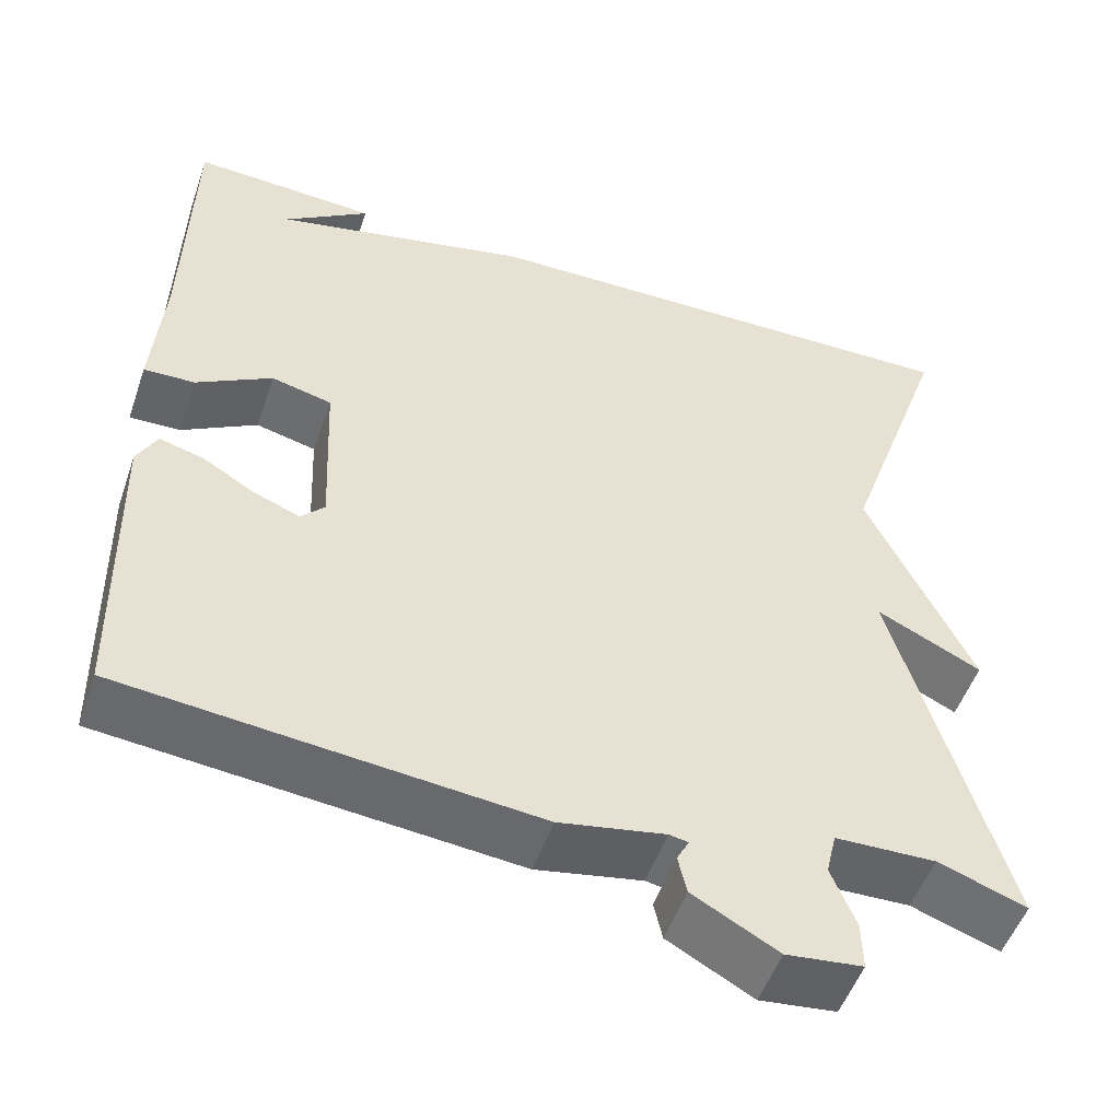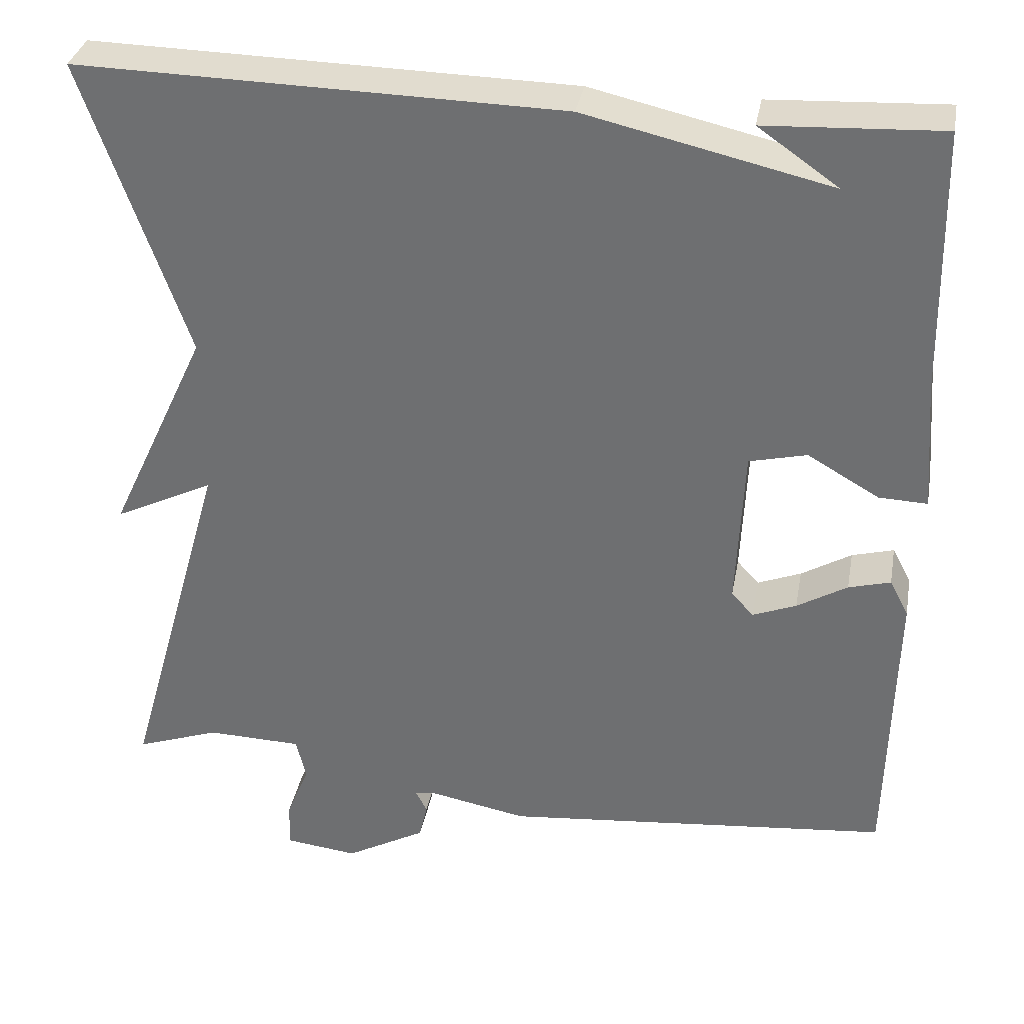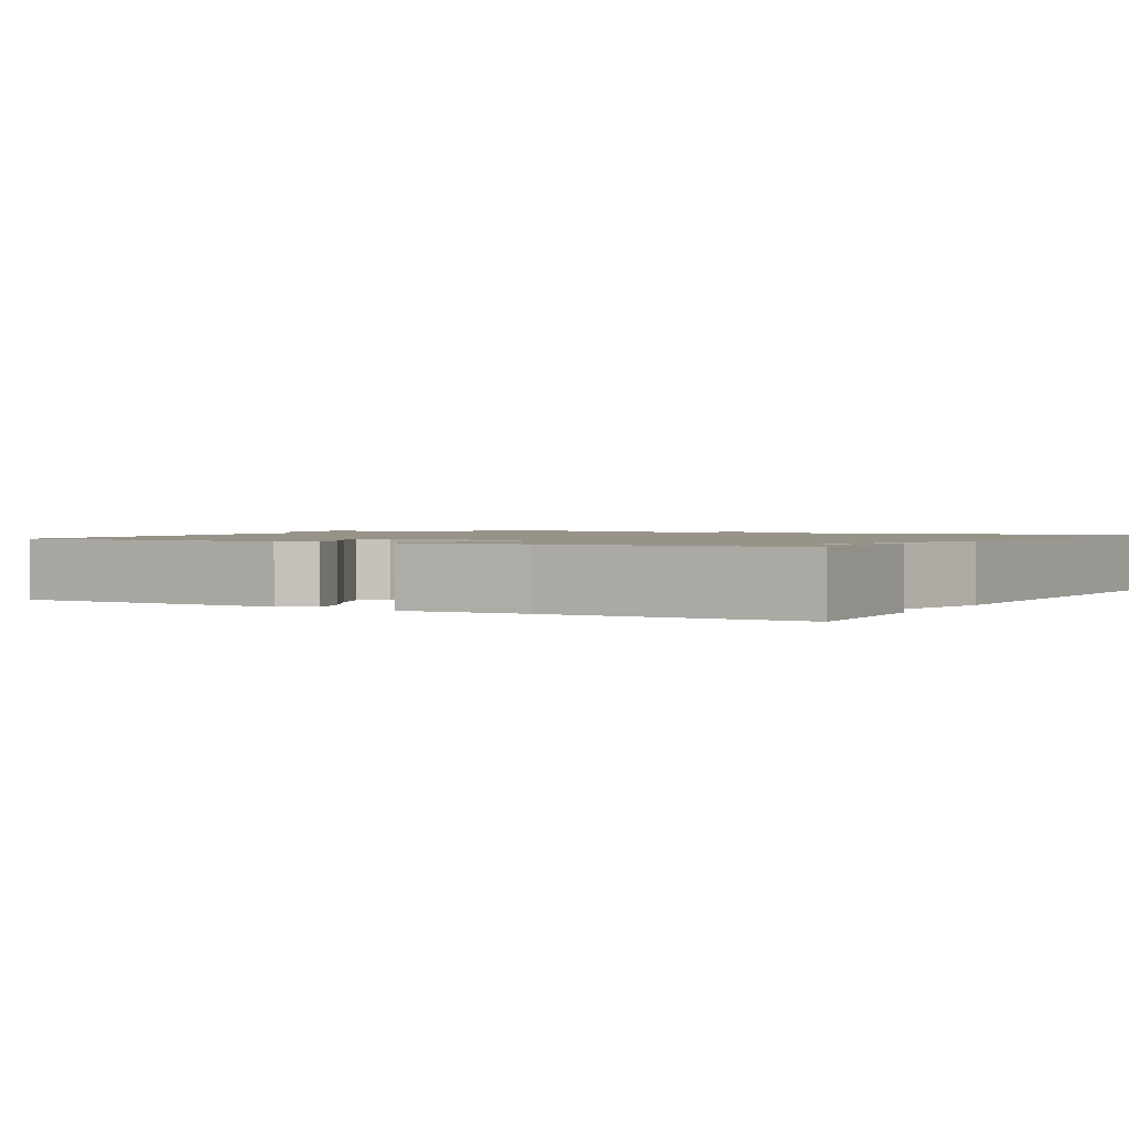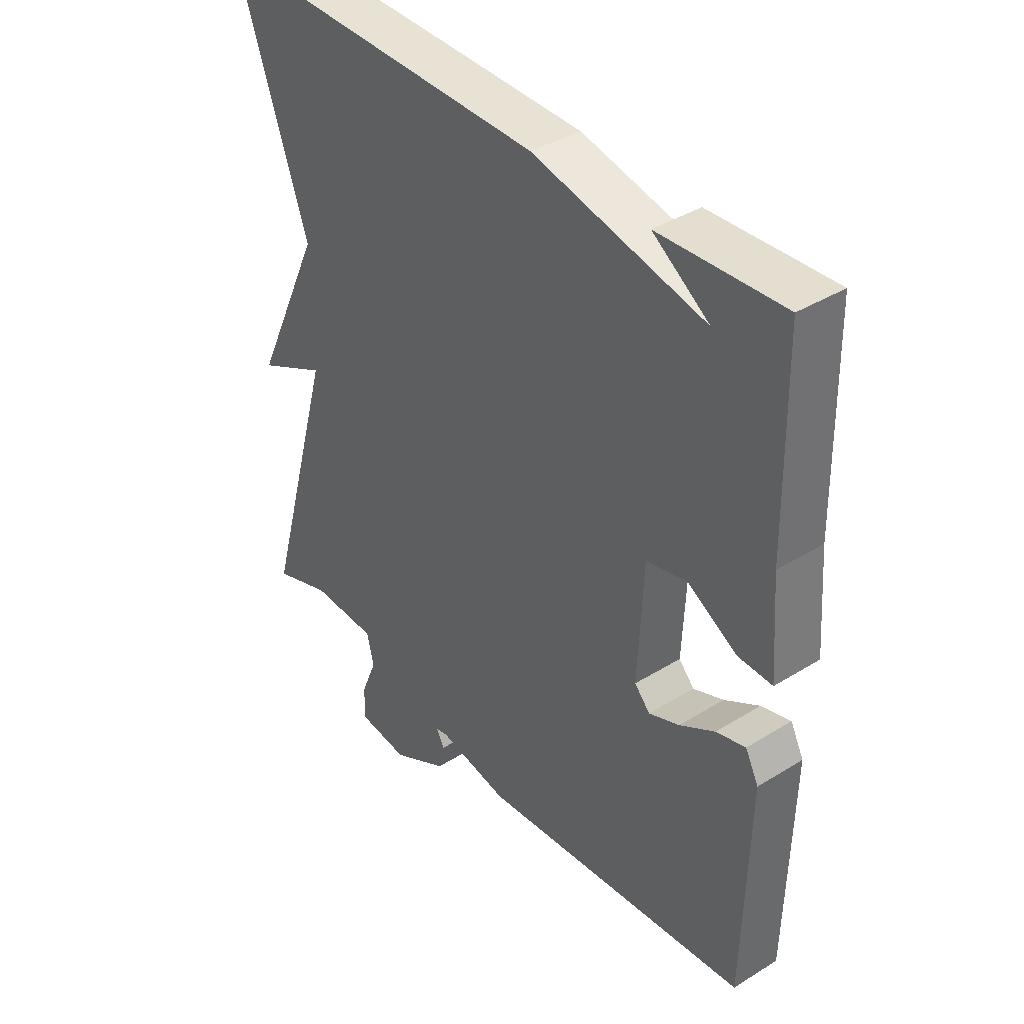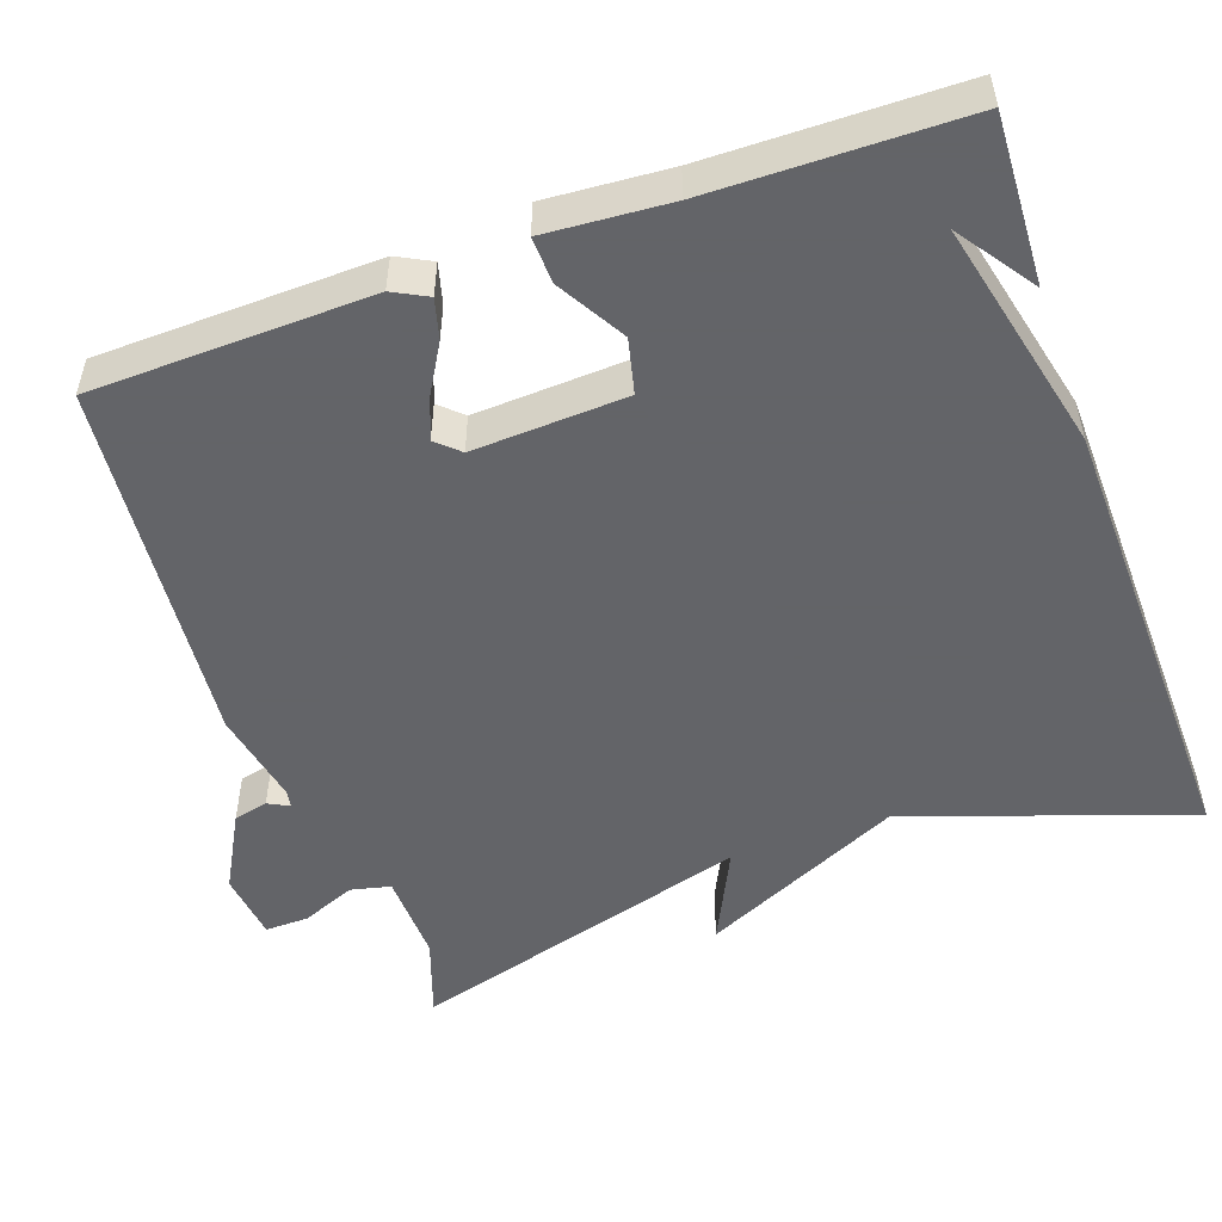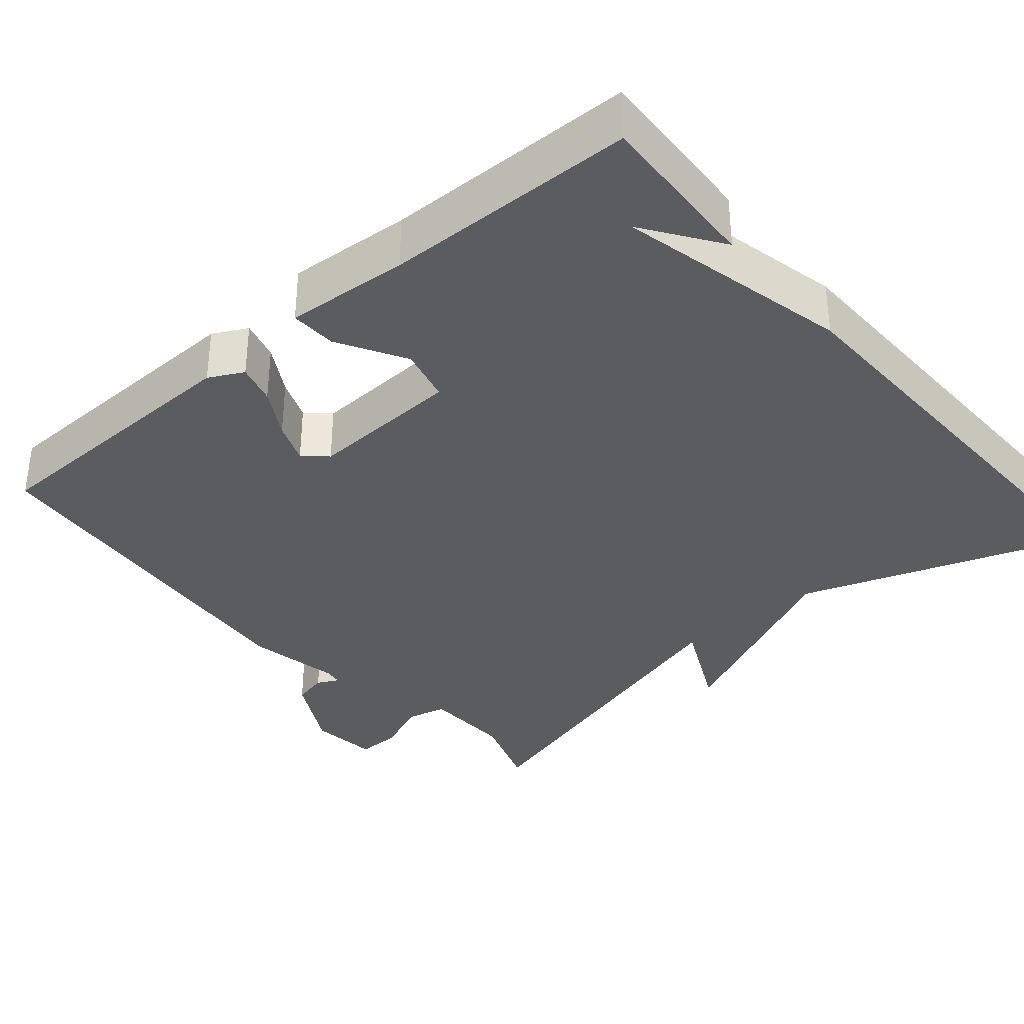
<metadata>
{"format":"obj","ext":"obj","renderer":"f3d","projection":"perspective","resolution":1024,"background":"white","views":[{"elev":-51.7,"azim":-18.9,"up":"+Z"},{"elev":33.9,"azim":-169.6,"up":"+Z"},{"elev":1.5,"azim":-59.4,"up":"+Y"},{"elev":38.8,"azim":-127.9,"up":"+Z"},{"elev":-51.3,"azim":-70.3,"up":"+Y"},{"elev":-35.1,"azim":-49.5,"up":"+Y"}]}
</metadata>
<code>
v 0.5 0.07 0.5
v 0.375 0.07 0.141
v 0.496 0.07 -0.118
v 0.375 0.07 -0.059
v 0.5 0.07 -0.5
v 0.398 0.07 -0.464
v 0.282 0.07 -0.467
v 0.27 0.07 -0.518
v 0.298 0.07 -0.587
v 0.299 0.07 -0.643
v 0.211 0.07 -0.653
v 0.113 0.07 -0.599
v 0.103 0.07 -0.555
v 0.117 0.07 -0.528
v 0.095 0.07 -0.524
v -0.027 0.07 -0.547
v -0.5 0.07 -0.5
v -0.508 0.07 -0.143
v -0.485 0.07 -0.099
v -0.434 0.07 -0.113
v -0.373 0.07 -0.149
v -0.32 0.07 -0.17
v -0.293 0.07 -0.141
v -0.302 0.07 0.055
v -0.372 0.07 0.072
v -0.459 0.07 0.022
v -0.518 0.07 0.02
v -0.506 0.07 0.178
v -0.5 0.07 0.5
v -0.286 0.07 0.489
v -0.384 0.07 0.421
v -0.086 0.07 0.489
v 0.5 0 0.5
v 0.375 0 0.141
v 0.496 0 -0.118
v 0.375 0 -0.059
v 0.5 0 -0.5
v 0.398 0 -0.464
v 0.282 0 -0.467
v 0.27 0 -0.518
v 0.298 0 -0.587
v 0.299 0 -0.643
v 0.211 0 -0.653
v 0.113 0 -0.599
v 0.103 0 -0.555
v 0.117 0 -0.528
v 0.095 0 -0.524
v -0.027 0 -0.547
v -0.5 0 -0.5
v -0.508 0 -0.143
v -0.485 0 -0.099
v -0.434 0 -0.113
v -0.373 0 -0.149
v -0.32 0 -0.17
v -0.293 0 -0.141
v -0.302 0 0.055
v -0.372 0 0.072
v -0.459 0 0.022
v -0.518 0 0.02
v -0.506 0 0.178
v -0.5 0 0.5
v -0.286 0 0.489
v -0.384 0 0.421
v -0.086 0 0.489
f 31 32 1 2
f 29 30 31
f 28 29 31
f 27 28 31
f 26 27 31
f 25 26 31
f 24 25 31 2
f 23 24 2
f 22 23 2
f 19 20 21
f 18 19 21
f 17 18 21
f 16 17 21
f 15 16 21
f 14 15 21 22
f 12 13 14
f 11 12 14
f 10 11 14
f 9 10 14
f 8 9 14
f 14 22 2
f 8 14 2
f 7 8 2
f 4 5 6
f 4 6 7
f 2 3 4
f 2 4 7
f 34 33 64 63
f 63 62 61
f 63 61 60
f 63 60 59
f 63 59 58
f 63 58 57
f 34 63 57 56
f 34 56 55
f 34 55 54
f 53 52 51
f 53 51 50
f 53 50 49
f 53 49 48
f 53 48 47
f 54 53 47 46
f 46 45 44
f 46 44 43
f 46 43 42
f 46 42 41
f 46 41 40
f 34 54 46
f 34 46 40
f 34 40 39
f 38 37 36
f 39 38 36
f 36 35 34
f 39 36 34
f 1 33 34 2
f 2 34 35 3
f 3 35 36 4
f 4 36 37 5
f 5 37 38 6
f 6 38 39 7
f 7 39 40 8
f 8 40 41 9
f 9 41 42 10
f 10 42 43 11
f 11 43 44 12
f 12 44 45 13
f 13 45 46 14
f 14 46 47 15
f 15 47 48 16
f 16 48 49 17
f 17 49 50 18
f 18 50 51 19
f 19 51 52 20
f 20 52 53 21
f 21 53 54 22
f 22 54 55 23
f 23 55 56 24
f 24 56 57 25
f 25 57 58 26
f 26 58 59 27
f 27 59 60 28
f 28 60 61 29
f 29 61 62 30
f 30 62 63 31
f 31 63 64 32
f 32 64 33 1

</code>
